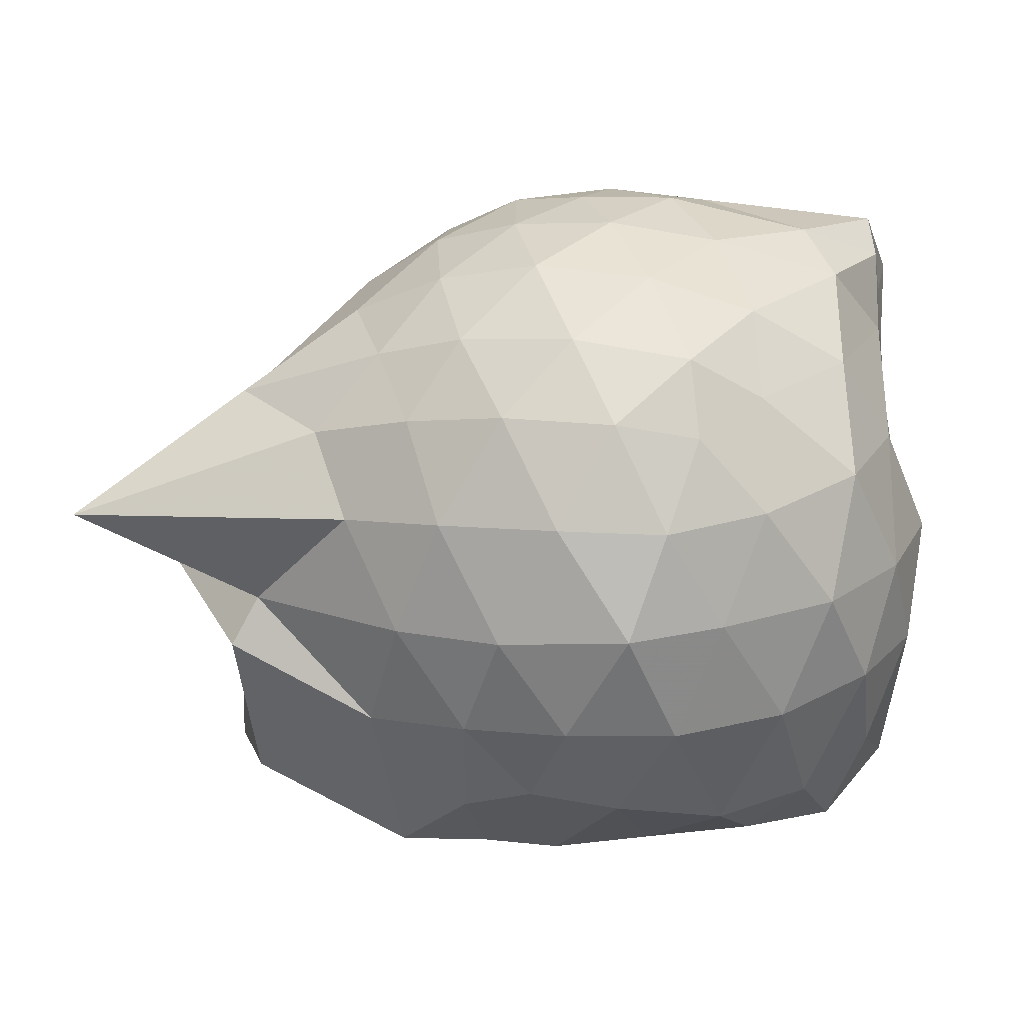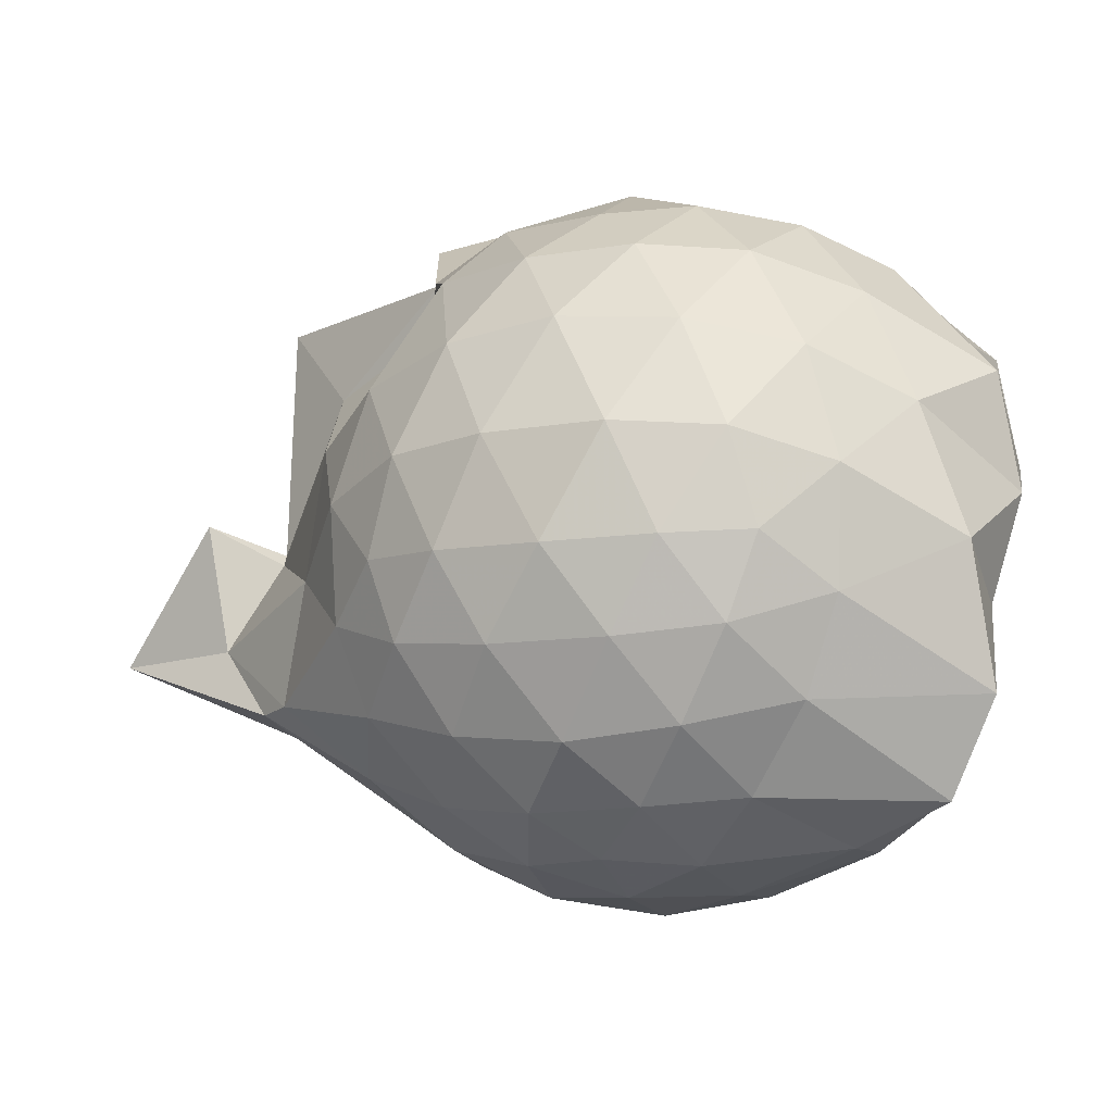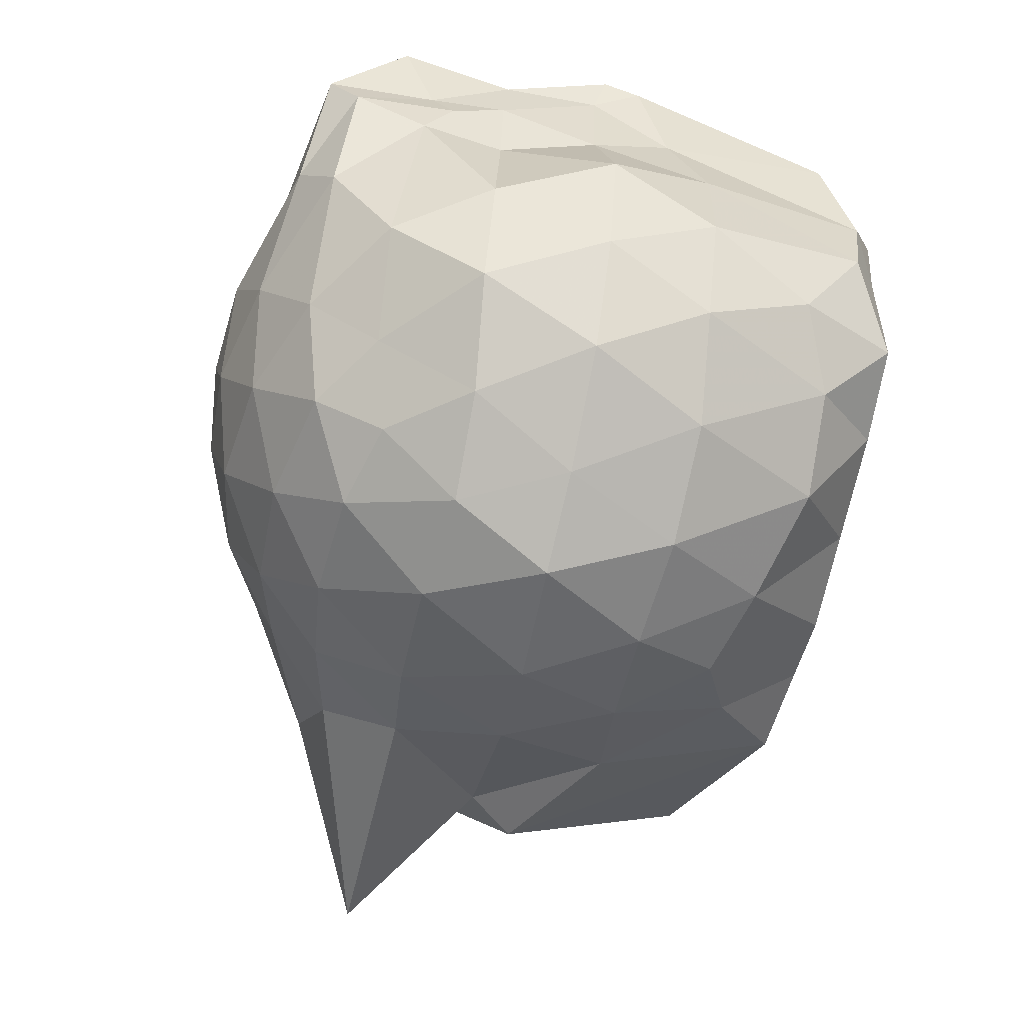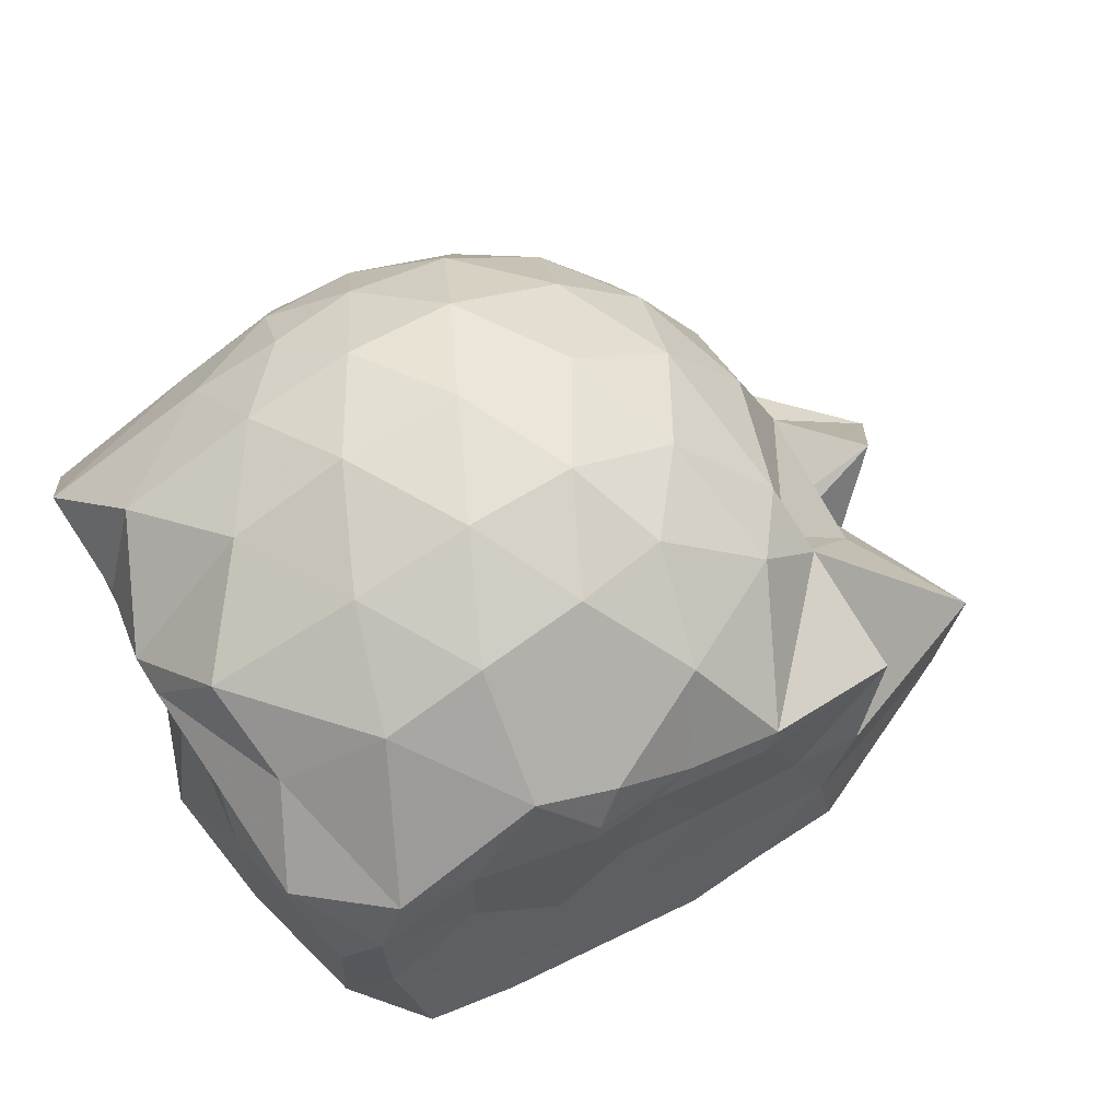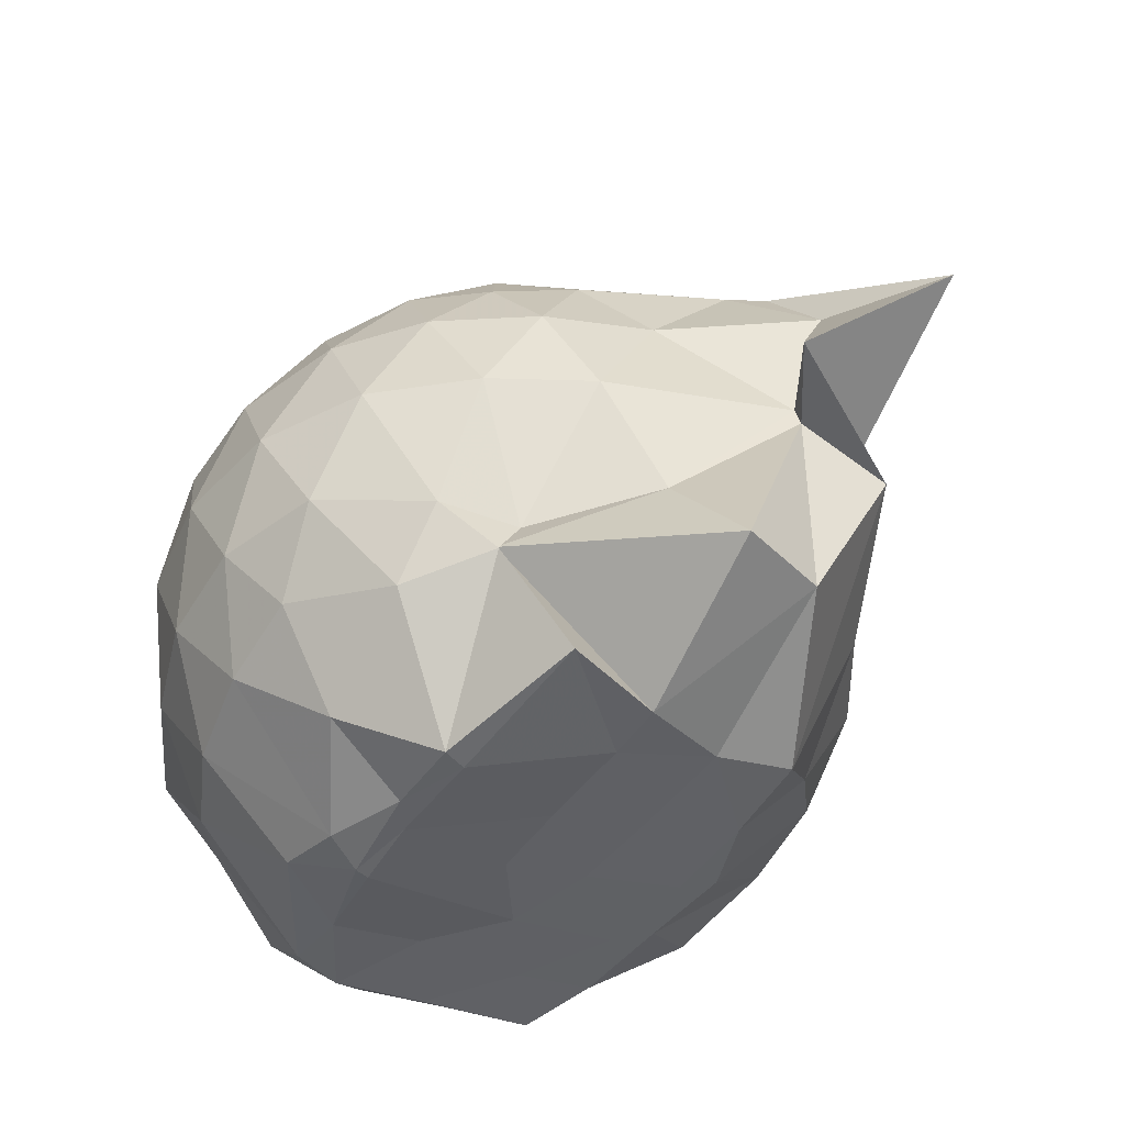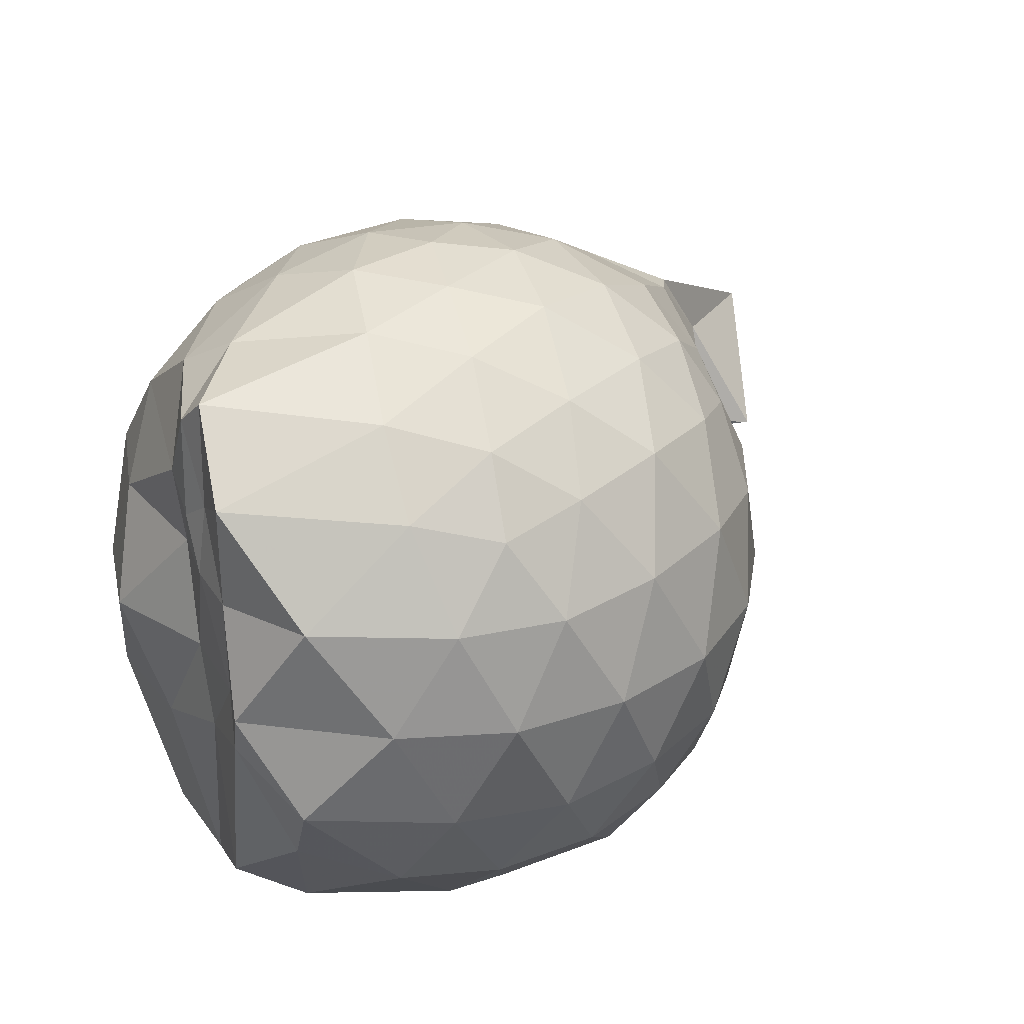
<metadata>
{"format":"obj","ext":"obj","renderer":"f3d","projection":"perspective","resolution":1024,"background":"white","views":[{"elev":-69.7,"azim":4.5,"up":"+Y"},{"elev":52.3,"azim":9.7,"up":"+Y"},{"elev":-64.5,"azim":78.3,"up":"+Y"},{"elev":56.2,"azim":150.9,"up":"+Y"},{"elev":-45.1,"azim":-120.9,"up":"+Z"},{"elev":28.8,"azim":145.9,"up":"+Z"}]}
</metadata>
<code>
v -2.415 -0.3405 0.3379
v -2.404 -0.3485 -1.434
v -1.564 -0.2147 -0.1903
v -1.573 -0.1189 -0.1284
v -1.512 0.07068 -0.0372
v -1.922 0.3211 -0.08942
v -2.127 0.4492 -0.144
v -2.359 0.4495 -0.09051
v -2.639 0.3899 -0.06297
v -2.904 0.2678 -0.088
v -3.087 0.1131 -0.1467
v -3.169 -0.1049 -0.08715
v -3.331 -0.4772 -0.06562
v -3.398 -0.5653 -0.08654
v -3.185 -0.8205 -0.1423
v -2.925 -0.9591 -0.08672
v -2.669 -1.074 -0.06029
v -2.38 -1.136 -0.08229
v -2.165 -1.113 -0.1443
v -1.985 -0.9696 -0.09243
v -1.746 -0.7695 -0.07229
v -1.588 -0.3313 -0.1153
v -1.555 -0.14 -0.3295
v -1.537 0.02236 -0.3396
v -1.623 0.2979 -0.3224
v -1.959 0.4838 -0.3511
v -2.234 0.5657 -0.3496
v -2.524 0.554 -0.3261
v -2.826 0.4489 -0.3227
v -3.059 0.2848 -0.3494
v -3.234 0.04228 -0.3587
v -3.314 -0.2495 -0.3179
v -3.561 -0.6131 -0.306
v -3.875 -0.8035 -0.3336
v -3.116 -0.97 -0.3458
v -2.858 -1.133 -0.3214
v -2.548 -1.234 -0.3233
v -2.267 -1.236 -0.356
v -2.002 -1.141 -0.3529
v -1.748 -0.9745 -0.3237
v -1.616 -0.6831 -0.3226
v -1.615 -0.3287 -0.3351
v -1.535 0.03438 -0.5936
v -1.494 0.1335 -0.6222
v -1.791 0.4351 -0.6183
v -2.079 0.5729 -0.6302
v -2.388 0.6159 -0.6269
v -2.698 0.5646 -0.6271
v -2.971 0.4141 -0.6266
v -3.185 0.1833 -0.639
v -3.318 -0.07878 -0.6266
v -3.466 -0.5706 -0.5965
v -3.675 -0.455 -0.6099
v -3.399 -0.7991 -0.6194
v -2.998 -1.104 -0.6233
v -2.724 -1.242 -0.6242
v -2.385 -1.311 -0.6168
v -2.134 -1.227 -0.6271
v -1.836 -1.101 -0.6303
v -1.631 -0.8783 -0.6296
v -1.513 -0.5884 -0.6272
v -1.579 -0.2206 -0.596
v -1.502 0.1079 -0.7201
v -1.595 0.2939 -0.8786
v -1.954 0.4665 -0.9308
v -2.252 0.5601 -0.9346
v -2.54 0.5612 -0.908
v -2.821 0.4651 -0.9049
v -3.061 0.2318 -0.9992
v -3.1 0.01988 -1.016
v -3.353 -0.2492 -0.9577
v -3.471 -0.5852 -0.6421
v -3.481 -0.8327 -0.7424
v -3.102 -0.984 -0.9266
v -2.839 -1.152 -0.9016
v -2.567 -1.238 -0.9025
v -2.277 -1.234 -0.9273
v -1.982 -1.132 -0.9354
v -1.737 -0.9719 -0.9096
v -1.584 -0.7355 -0.9066
v -1.566 -0.4162 -0.9079
v -1.568 -0.1423 -0.8073
v -1.652 0.1392 -1.098
v -1.887 0.2876 -1.197
v -2.138 0.4001 -1.205
v -2.415 0.4499 -1.18
v -2.659 0.4403 -1.117
v -2.925 0.2598 -1.186
v -3.112 0.08618 -1.131
v -3.103 0.08916 -1.121
v -3.56 -0.3336 -1.244
v -3.484 -0.5728 -1.243
v -3.065 -0.7764 -1.414
v -2.867 -0.967 -1.221
v -2.677 -1.112 -1.13
v -2.443 -1.108 -1.195
v -2.16 -1.043 -1.275
v -1.913 -0.9291 -1.267
v -1.719 -0.8066 -1.185
v -1.653 -0.574 -1.333
v -1.644 -0.3221 -1.364
v -1.57 -0.08111 -1.262
v -1.575 -0.2261 0.07801
v -1.582 -0.1275 0.1603
v -1.964 0.1381 0.1051
v -2.173 0.3157 0.0433
v -2.442 0.277 0.1001
v -2.74 0.1787 0.1029
v -2.982 0.04522 0.04495
v -3.049 -0.2092 0.1061
v -3.065 -0.5012 0.1029
v -2.998 -0.7484 0.04247
v -2.768 -0.8697 0.1005
v -2.471 -0.9598 0.103
v -2.17 -1.004 0.03834
v -1.986 -0.8062 0.09939
v -1.728 -0.5039 0.1007
v -1.793 -0.3456 0.1962
v -2.061 -0.09812 0.2485
v -2.249 0.113 0.2116
v -2.527 0.03634 0.2561
v -2.808 -0.07493 0.2118
v -2.83 -0.3518 0.2486
v -2.819 -0.6254 0.2067
v -2.555 -0.7242 0.2484
v -2.255 -0.7959 0.2096
v -2.061 -0.5753 0.2426
v -2.165 -0.3384 0.3161
v -2.327 -0.1214 0.3067
v -2.601 -0.2118 0.3155
v -2.605 -0.4773 0.3072
v -2.344 -0.5569 0.3103
v -1.784 -0.06931 -1.435
v -2.141 0.1393 -1.448
v -2.341 0.1157 -1.491
v -2.613 0.2648 -1.374
v -2.779 0.033 -1.505
v -3.166 -0.0935 -1.418
v -3.09 -0.3576 -1.438
v -3.017 -0.5865 -1.422
v -2.826 -0.7782 -1.438
v -2.624 -0.8436 -1.44
v -2.359 -0.8187 -1.443
v -2.068 -0.7982 -1.444
v -1.832 -0.7411 -1.444
v -1.75 -0.4616 -1.416
v -1.726 -0.2137 -1.433
v -1.969 -0.0797 -1.448
v -2.279 0.01142 -1.514
v -2.543 0.02992 -1.488
v -2.752 -0.03205 -1.506
v -2.911 -0.3648 -1.428
v -2.724 -0.5707 -1.428
v -2.558 -0.7733 -1.441
v -2.279 -0.7378 -1.443
v -2.007 -0.6177 -1.43
v -1.987 -0.3264 -1.416
v -2.269 -0.02758 -1.515
v -2.454 -0.0277 -1.492
v -2.637 -0.3478 -1.44
v -2.472 -0.5463 -1.438
v -2.213 -0.48 -1.434
f 3 23 4
f 4 23 24
f 4 24 5
f 5 24 25
f 5 25 6
f 6 25 26
f 6 26 7
f 7 26 27
f 7 27 8
f 8 27 28
f 8 28 9
f 9 28 29
f 9 29 10
f 10 29 30
f 10 30 11
f 11 30 31
f 11 31 12
f 12 31 32
f 12 32 13
f 13 32 33
f 13 33 14
f 14 33 34
f 14 34 15
f 15 34 35
f 15 35 16
f 16 35 36
f 16 36 17
f 17 36 37
f 17 37 18
f 18 37 38
f 18 38 19
f 19 38 39
f 19 39 20
f 20 39 40
f 20 40 21
f 21 40 41
f 21 41 22
f 22 41 42
f 22 42 3
f 3 42 23
f 23 43 24
f 24 43 44
f 24 44 25
f 25 44 45
f 25 45 26
f 26 45 46
f 26 46 27
f 27 46 47
f 27 47 28
f 28 47 48
f 28 48 29
f 29 48 49
f 29 49 30
f 30 49 50
f 30 50 31
f 31 50 51
f 31 51 32
f 32 51 52
f 32 52 33
f 33 52 53
f 33 53 34
f 34 53 54
f 34 54 35
f 35 54 55
f 35 55 36
f 36 55 56
f 36 56 37
f 37 56 57
f 37 57 38
f 38 57 58
f 38 58 39
f 39 58 59
f 39 59 40
f 40 59 60
f 40 60 41
f 41 60 61
f 41 61 42
f 42 61 62
f 42 62 23
f 23 62 43
f 43 63 44
f 44 63 64
f 44 64 45
f 45 64 65
f 45 65 46
f 46 65 66
f 46 66 47
f 47 66 67
f 47 67 48
f 48 67 68
f 48 68 49
f 49 68 69
f 49 69 50
f 50 69 70
f 50 70 51
f 51 70 71
f 51 71 52
f 52 71 72
f 52 72 53
f 53 72 73
f 53 73 54
f 54 73 74
f 54 74 55
f 55 74 75
f 55 75 56
f 56 75 76
f 56 76 57
f 57 76 77
f 57 77 58
f 58 77 78
f 58 78 59
f 59 78 79
f 59 79 60
f 60 79 80
f 60 80 61
f 61 80 81
f 61 81 62
f 62 81 82
f 62 82 43
f 43 82 63
f 63 83 64
f 64 83 84
f 64 84 65
f 65 84 85
f 65 85 66
f 66 85 86
f 66 86 67
f 67 86 87
f 67 87 68
f 68 87 88
f 68 88 69
f 69 88 89
f 69 89 70
f 70 89 90
f 70 90 71
f 71 90 91
f 71 91 72
f 72 91 92
f 72 92 73
f 73 92 93
f 73 93 74
f 74 93 94
f 74 94 75
f 75 94 95
f 75 95 76
f 76 95 96
f 76 96 77
f 77 96 97
f 77 97 78
f 78 97 98
f 78 98 79
f 79 98 99
f 79 99 80
f 80 99 100
f 80 100 81
f 81 100 101
f 81 101 82
f 82 101 102
f 82 102 63
f 63 102 83
f 103 104 118
f 104 119 118
f 104 105 119
f 105 120 119
f 105 106 120
f 106 107 120
f 107 121 120
f 107 108 121
f 108 122 121
f 108 109 122
f 109 110 122
f 110 123 122
f 110 111 123
f 111 124 123
f 111 112 124
f 112 113 124
f 113 125 124
f 113 114 125
f 114 126 125
f 114 115 126
f 115 116 126
f 116 127 126
f 116 117 127
f 117 118 127
f 117 103 118
f 118 119 128
f 119 129 128
f 119 120 129
f 120 121 129
f 121 130 129
f 121 122 130
f 122 123 130
f 123 131 130
f 123 124 131
f 124 125 131
f 125 132 131
f 125 126 132
f 126 127 132
f 127 128 132
f 127 118 128
f 133 148 134
f 134 148 149
f 134 149 135
f 135 149 150
f 135 150 136
f 136 150 137
f 137 150 151
f 137 151 138
f 138 151 152
f 138 152 139
f 139 152 140
f 140 152 153
f 140 153 141
f 141 153 154
f 141 154 142
f 142 154 143
f 143 154 155
f 143 155 144
f 144 155 156
f 144 156 145
f 145 156 146
f 146 156 157
f 146 157 147
f 147 157 148
f 147 148 133
f 148 158 149
f 149 158 159
f 149 159 150
f 150 159 151
f 151 159 160
f 151 160 152
f 152 160 153
f 153 160 161
f 153 161 154
f 154 161 155
f 155 161 162
f 155 162 156
f 156 162 157
f 157 162 158
f 157 158 148
f 3 4 103
f 103 4 104
f 4 5 104
f 104 5 105
f 5 6 105
f 105 6 106
f 6 7 106
f 7 8 106
f 106 8 107
f 8 9 107
f 107 9 108
f 9 10 108
f 108 10 109
f 10 11 109
f 11 12 109
f 109 12 110
f 12 13 110
f 110 13 111
f 13 14 111
f 111 14 112
f 14 15 112
f 15 16 112
f 112 16 113
f 16 17 113
f 113 17 114
f 17 18 114
f 114 18 115
f 18 19 115
f 19 20 115
f 115 20 116
f 20 21 116
f 116 21 117
f 21 22 117
f 117 22 103
f 22 3 103
f 83 133 84
f 84 133 134
f 84 134 85
f 85 134 135
f 85 135 86
f 86 135 136
f 86 136 87
f 87 136 88
f 88 136 137
f 88 137 89
f 89 137 138
f 89 138 90
f 90 138 139
f 90 139 91
f 91 139 92
f 92 139 140
f 92 140 93
f 93 140 141
f 93 141 94
f 94 141 142
f 94 142 95
f 95 142 96
f 96 142 143
f 96 143 97
f 97 143 144
f 97 144 98
f 98 144 145
f 98 145 99
f 99 145 100
f 100 145 146
f 100 146 101
f 101 146 147
f 101 147 102
f 102 147 133
f 102 133 83
f 128 129 1
f 129 130 1
f 130 131 1
f 131 132 1
f 132 128 1
f 159 158 2
f 160 159 2
f 161 160 2
f 162 161 2
f 158 162 2

</code>
